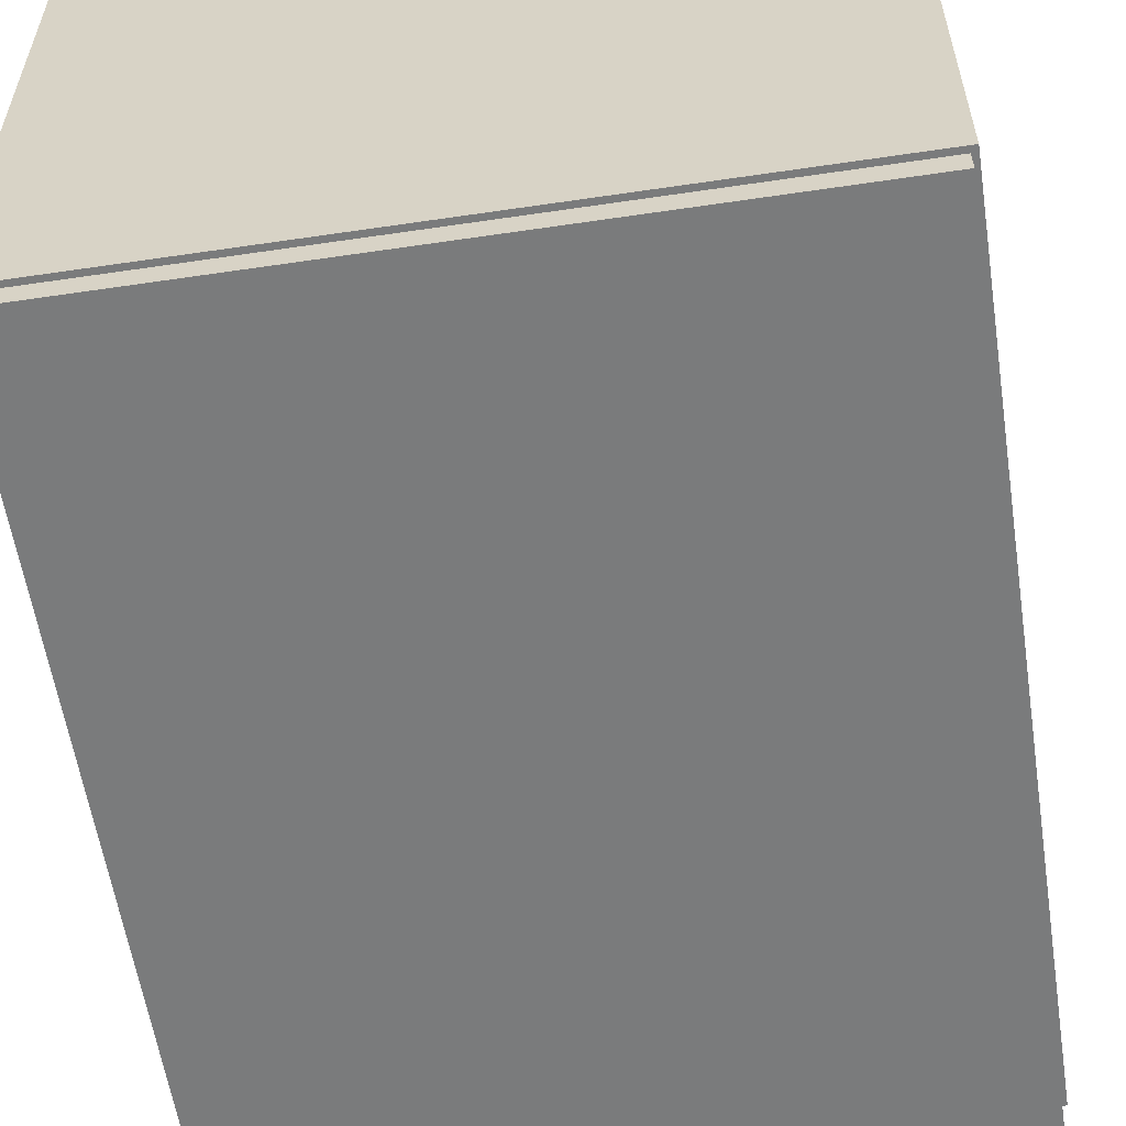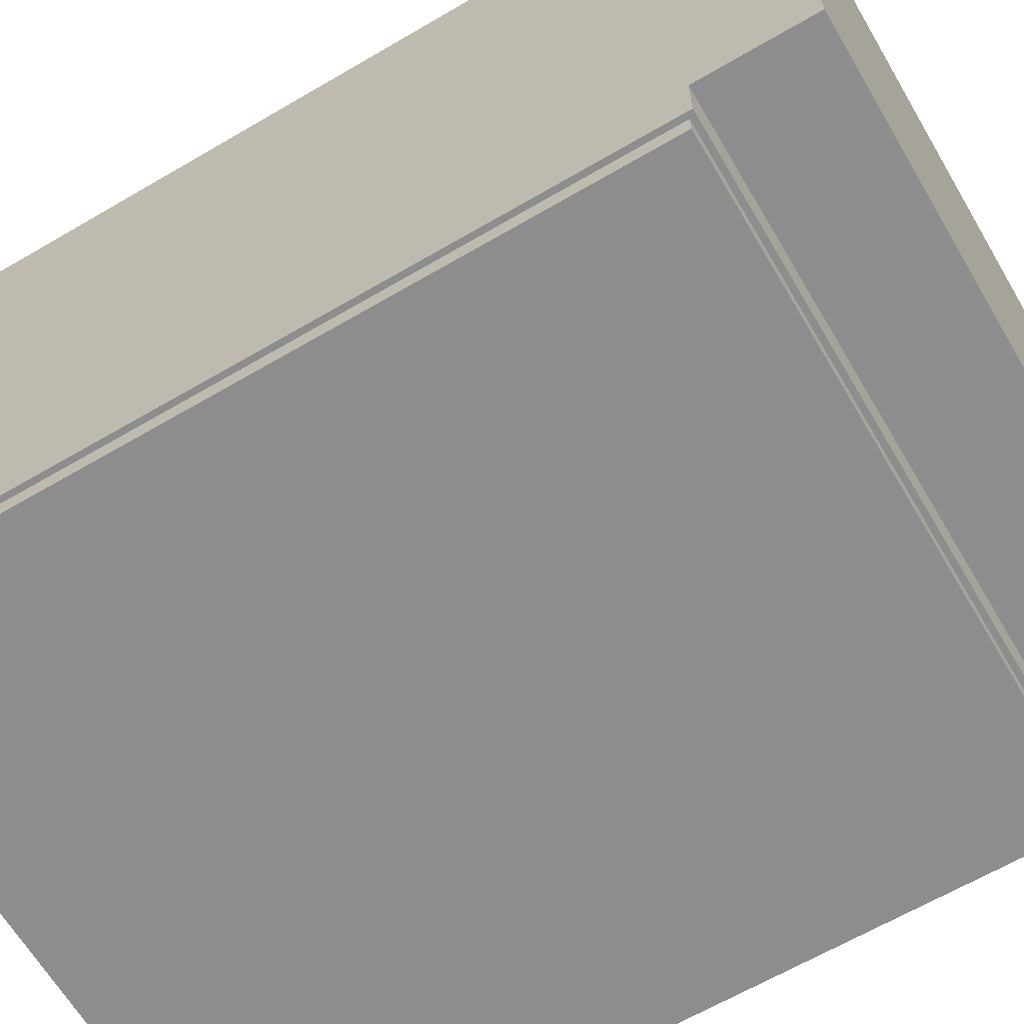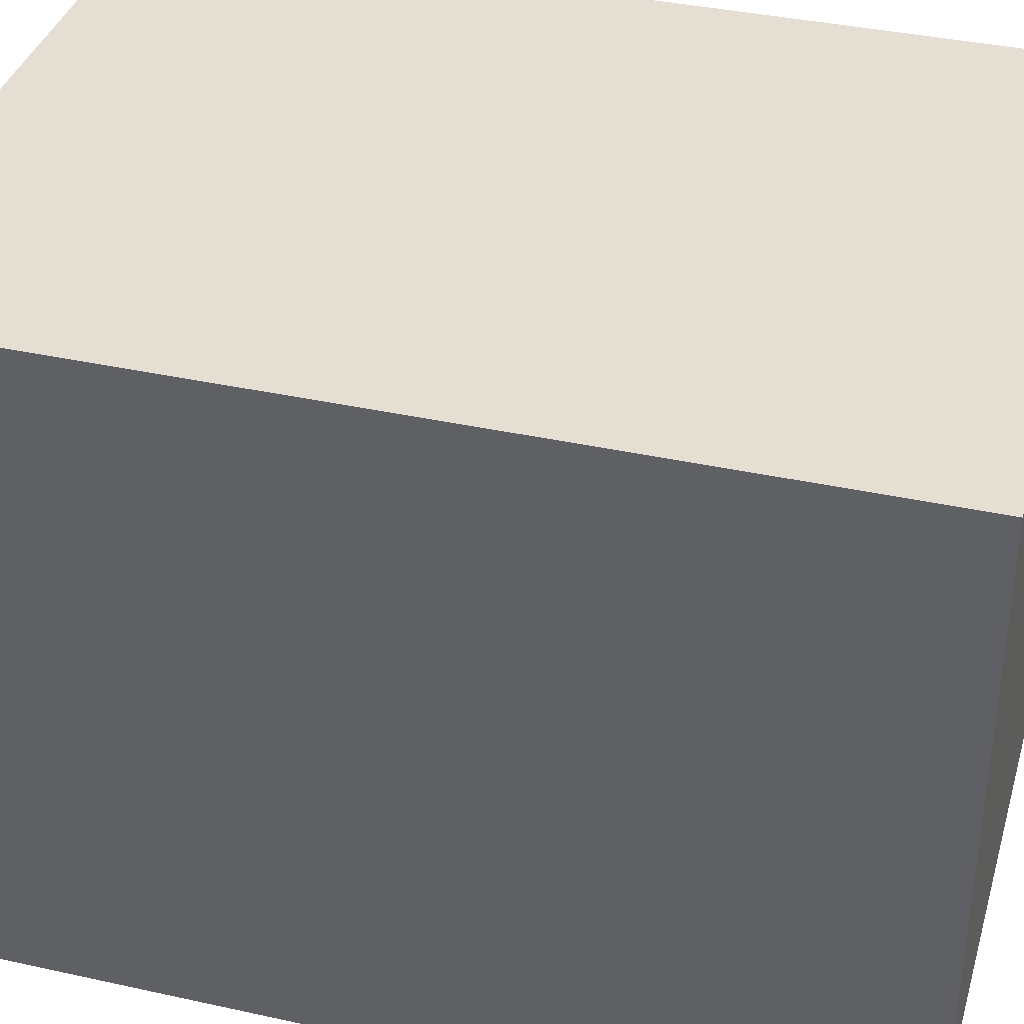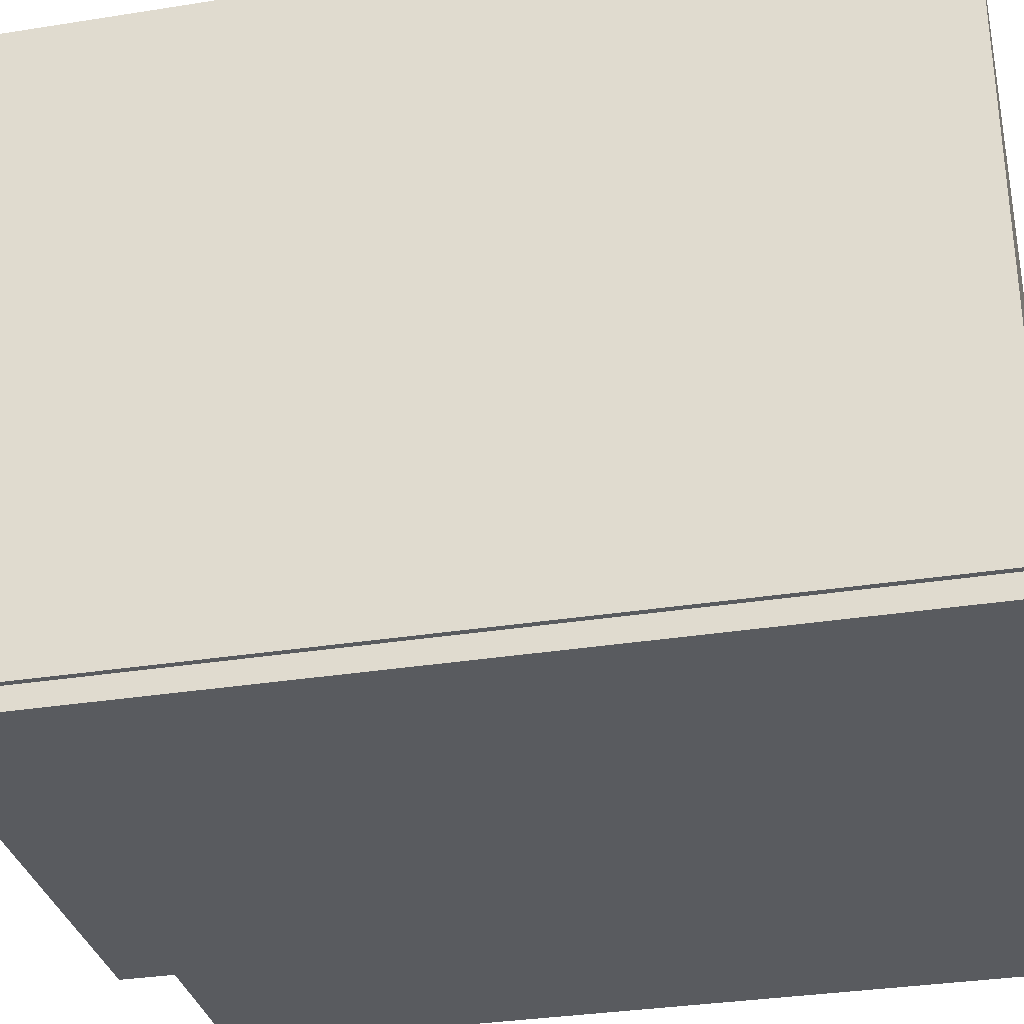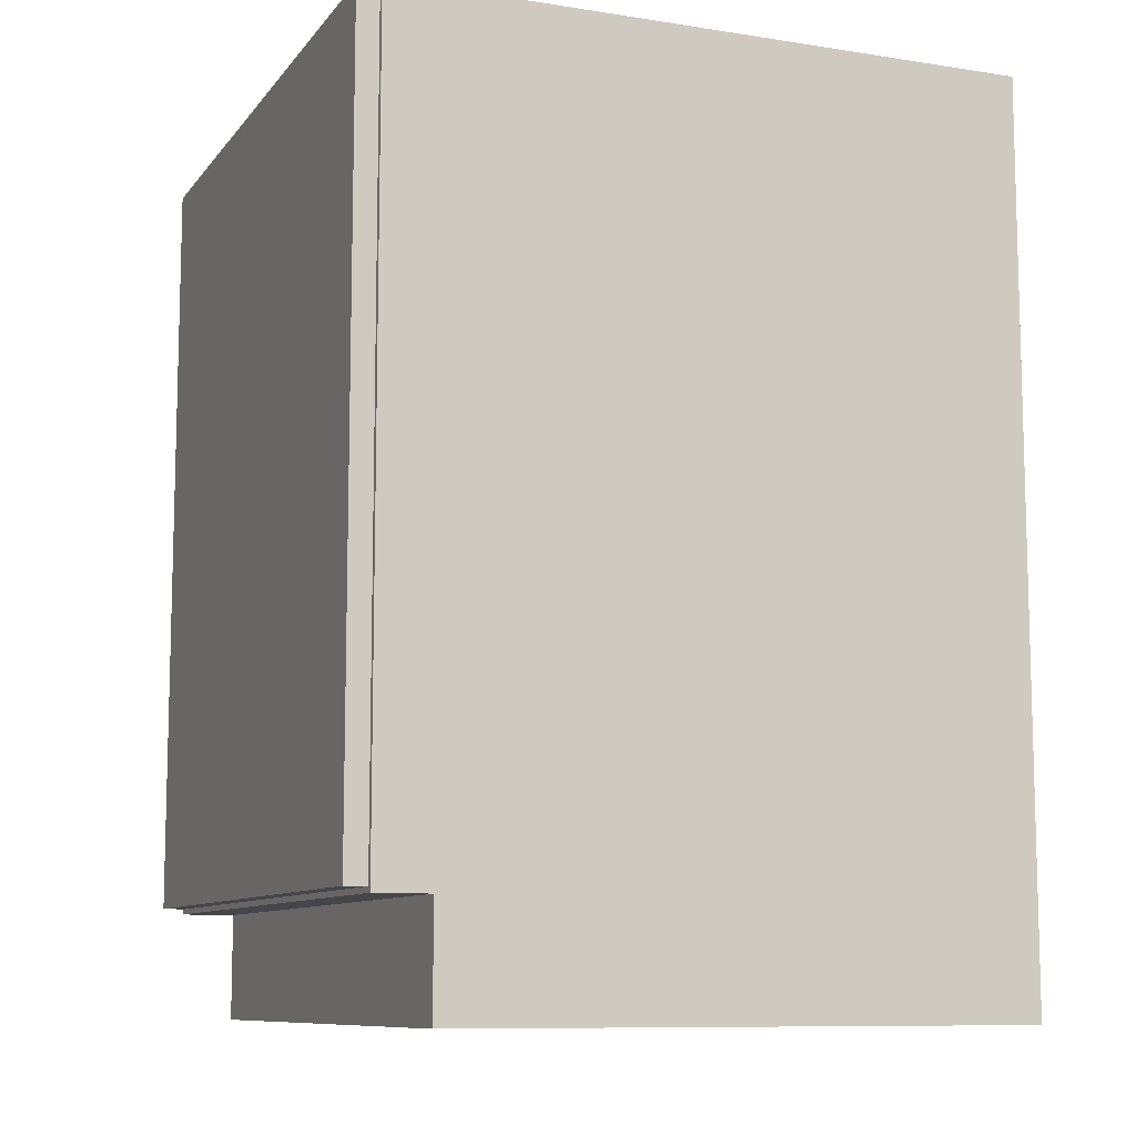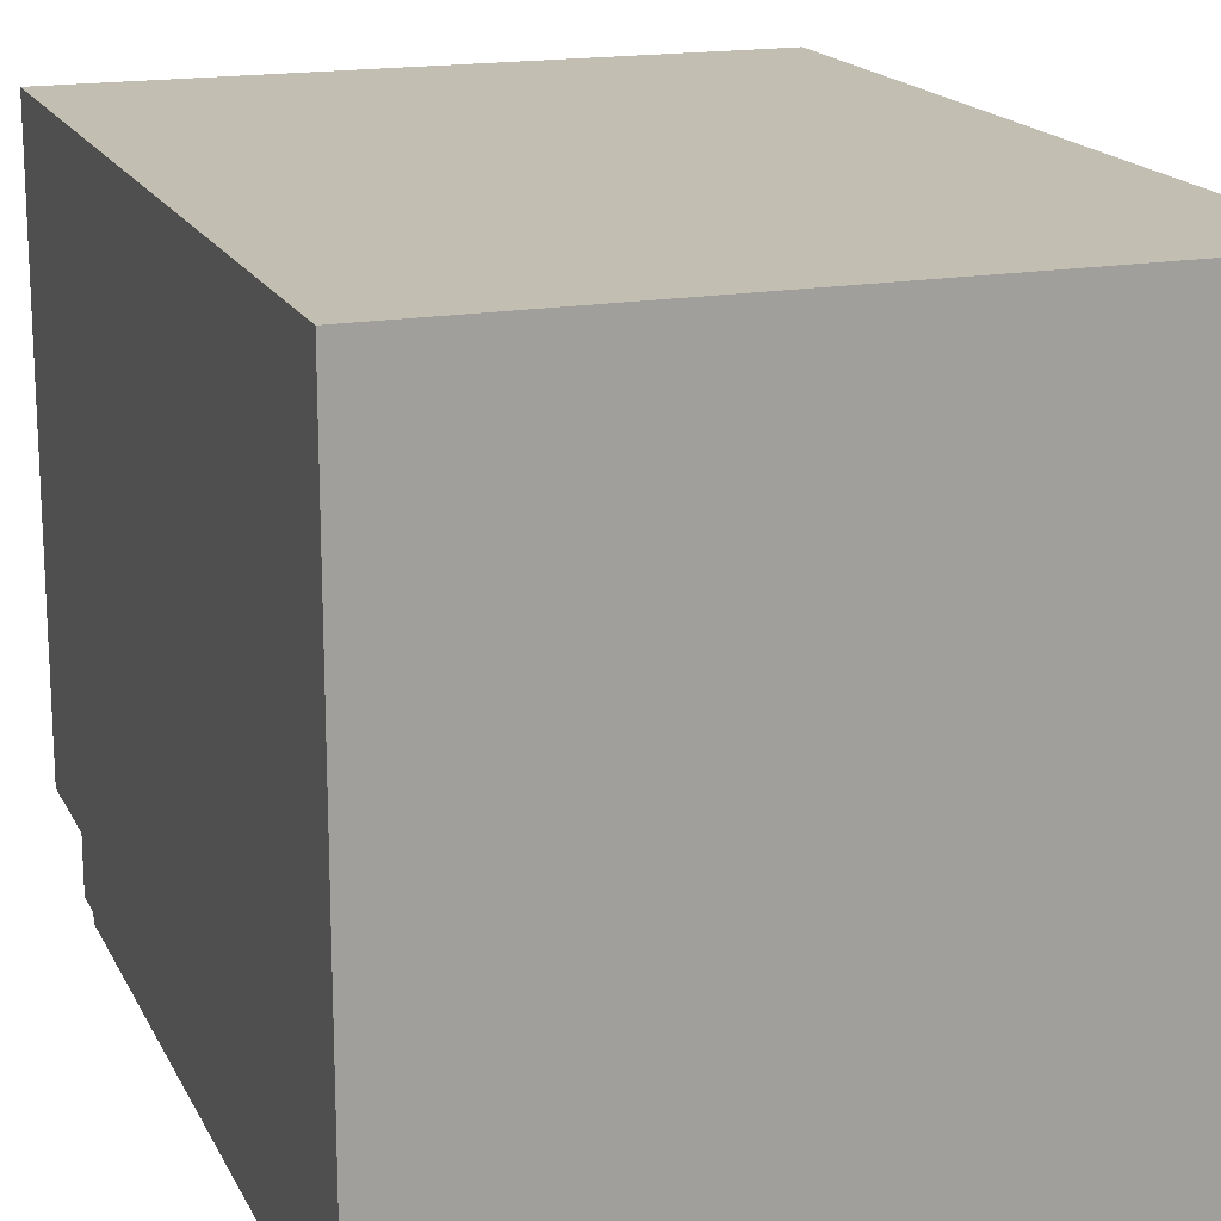
<metadata>
{"format":"obj","ext":"obj","renderer":"f3d","projection":"perspective","resolution":1024,"background":"white","views":[{"elev":-58.3,"azim":8.7,"up":"+Y"},{"elev":-64.7,"azim":120.5,"up":"+Y"},{"elev":37.2,"azim":105.9,"up":"+Y"},{"elev":-32.3,"azim":-77.4,"up":"+Y"},{"elev":-9.6,"azim":68.0,"up":"+Z"},{"elev":17.3,"azim":-19.4,"up":"+Y"}]}
</metadata>
<code>
v  0 0 3.937
v  23.62 0 3.937
v  23.62 -22.83 3.937
v  0 -22.83 3.937
v  23.62 -22.83 32.28
v  23.62 0 32.28
v  0 0 32.28
v  0 -22.83 32.28
v  23.43 -23.62 4.134
v  23.43 -23.62 32.09
v  0.1968 -23.62 32.09
v  0.1968 -23.62 4.134
v  23.43 -22.83 4.134
v  0.1968 -22.83 4.134
v  23.43 -22.83 32.09
v  0.1968 -22.83 32.09
v  23.62 -20.87 3.937
v  0 -20.87 3.937
v  0 0 0
v  23.62 0 0
v  23.62 -20.87 0
v  0 -20.87 0
g Box028
f 1 2 3 4
f 5 6 7 8
f 9 10 11 12
f 2 6 5 3
f 1 7 6 2
f 4 8 7 1
f 3 13 14 4
f 5 15 13 3
f 8 16 15 5
f 4 14 16 8
f 13 9 12 14
f 15 10 9 13
f 16 11 10 15
f 14 12 11 16
f 17 2 1 18
f 19 20 21 22
f 22 21 17 18
f 21 20 2 17
f 20 19 1 2
f 19 22 18 1

</code>
